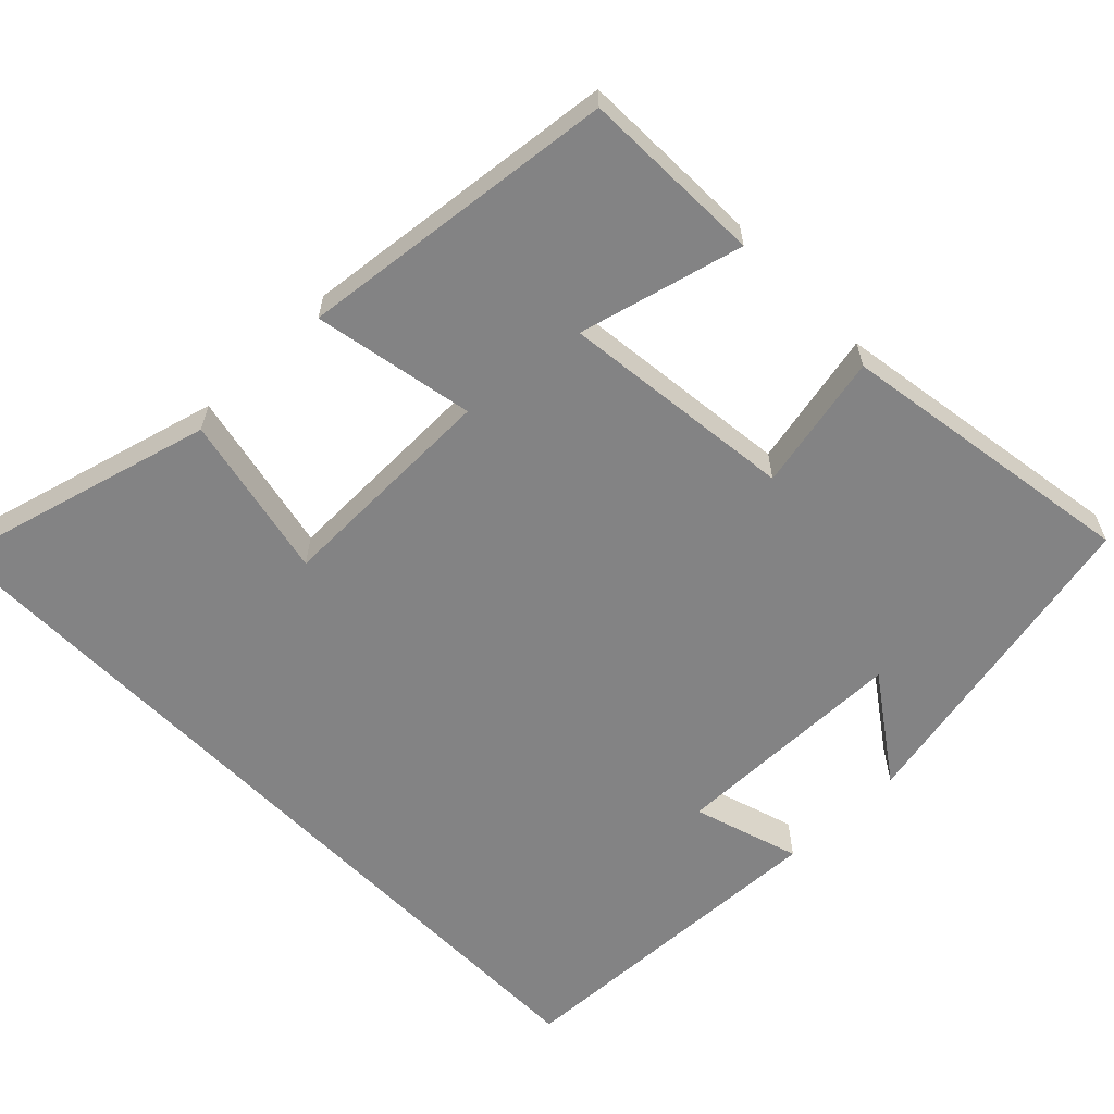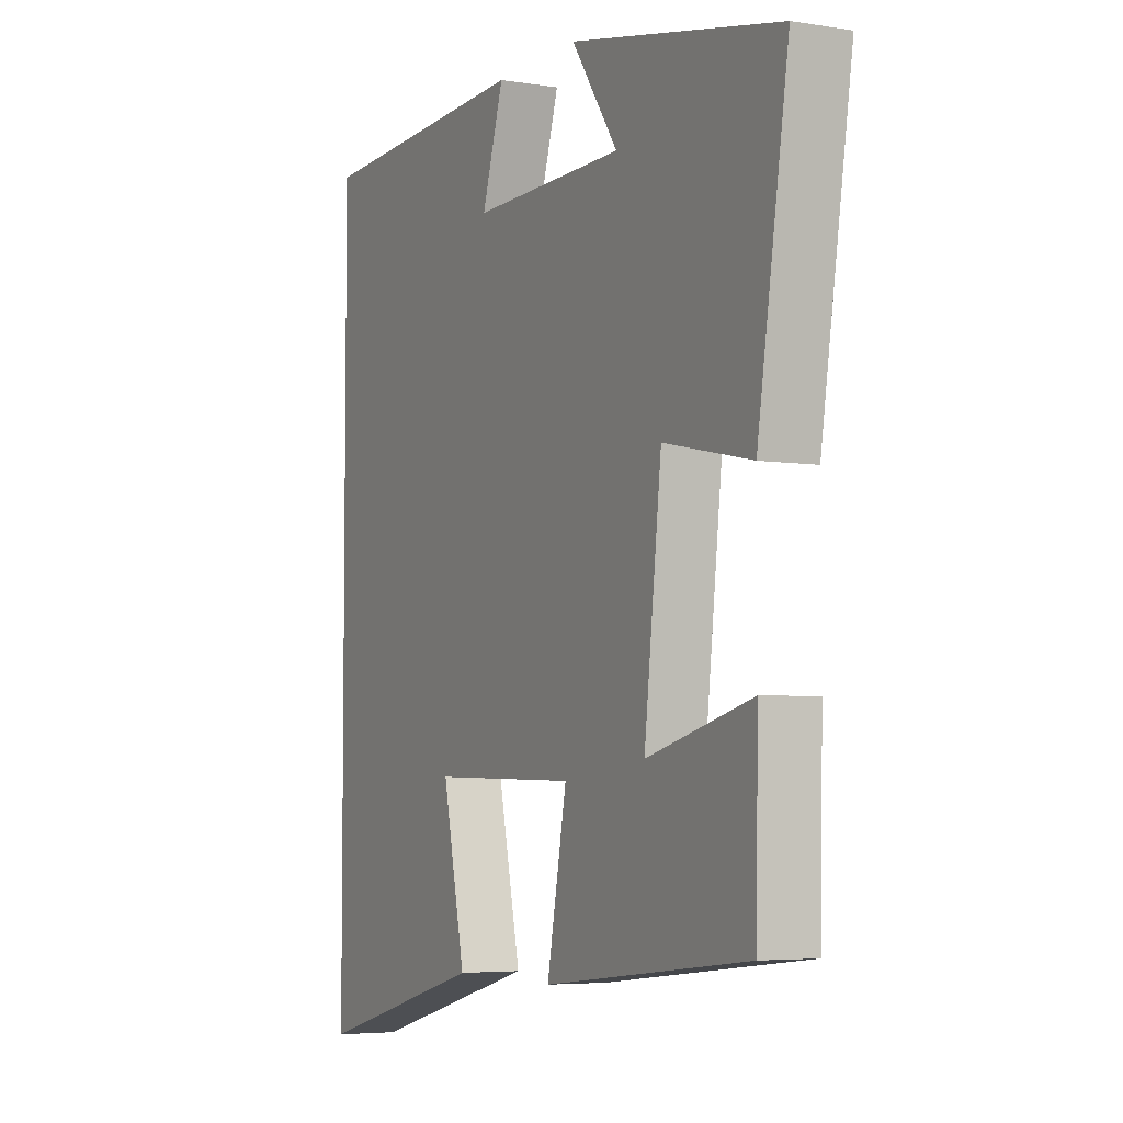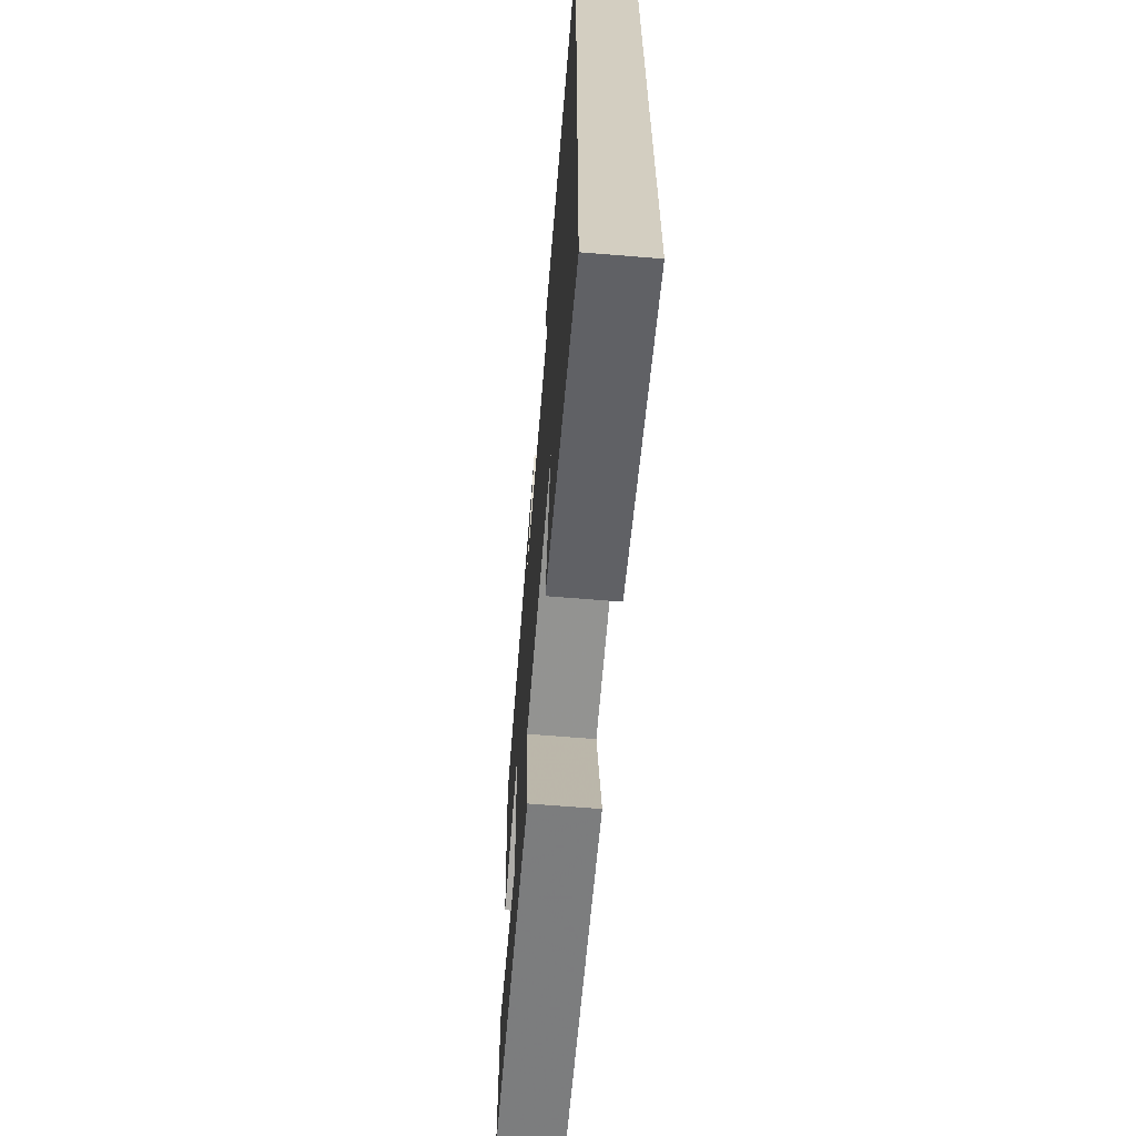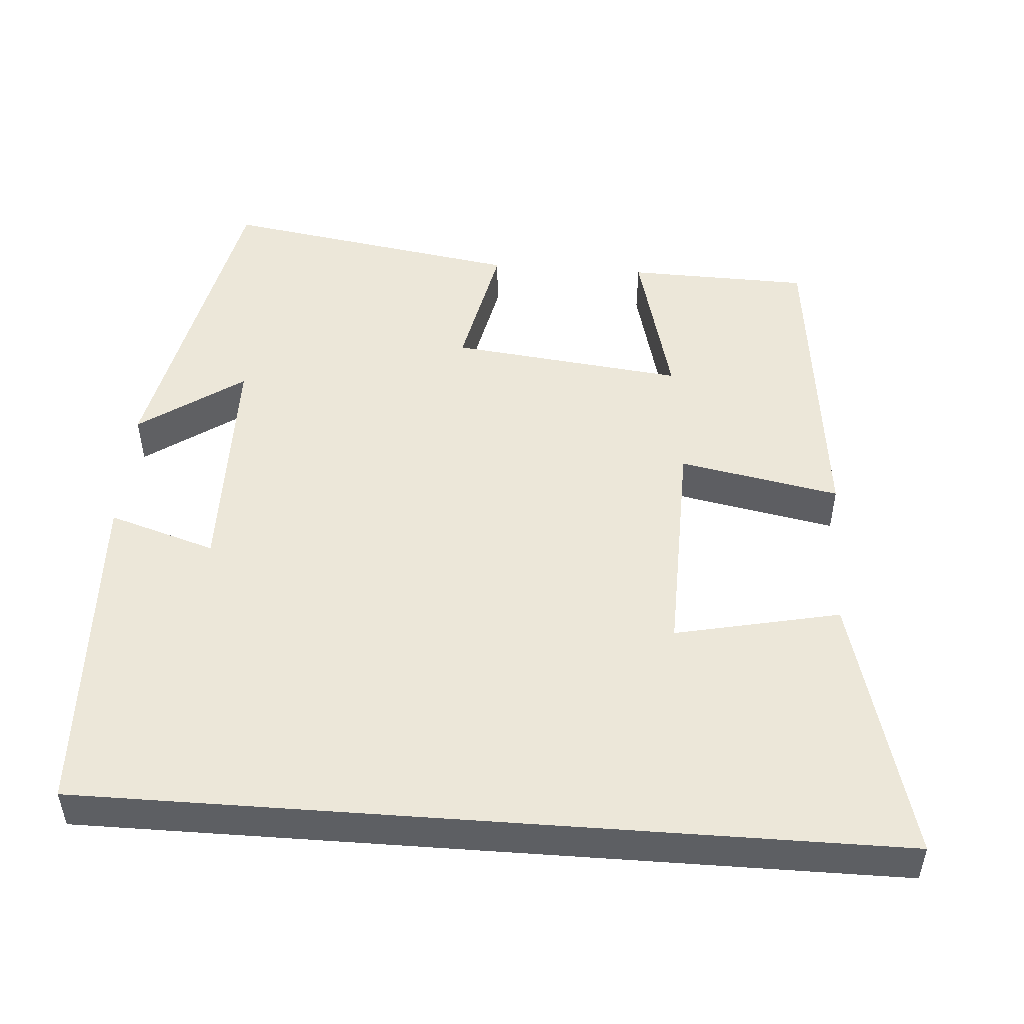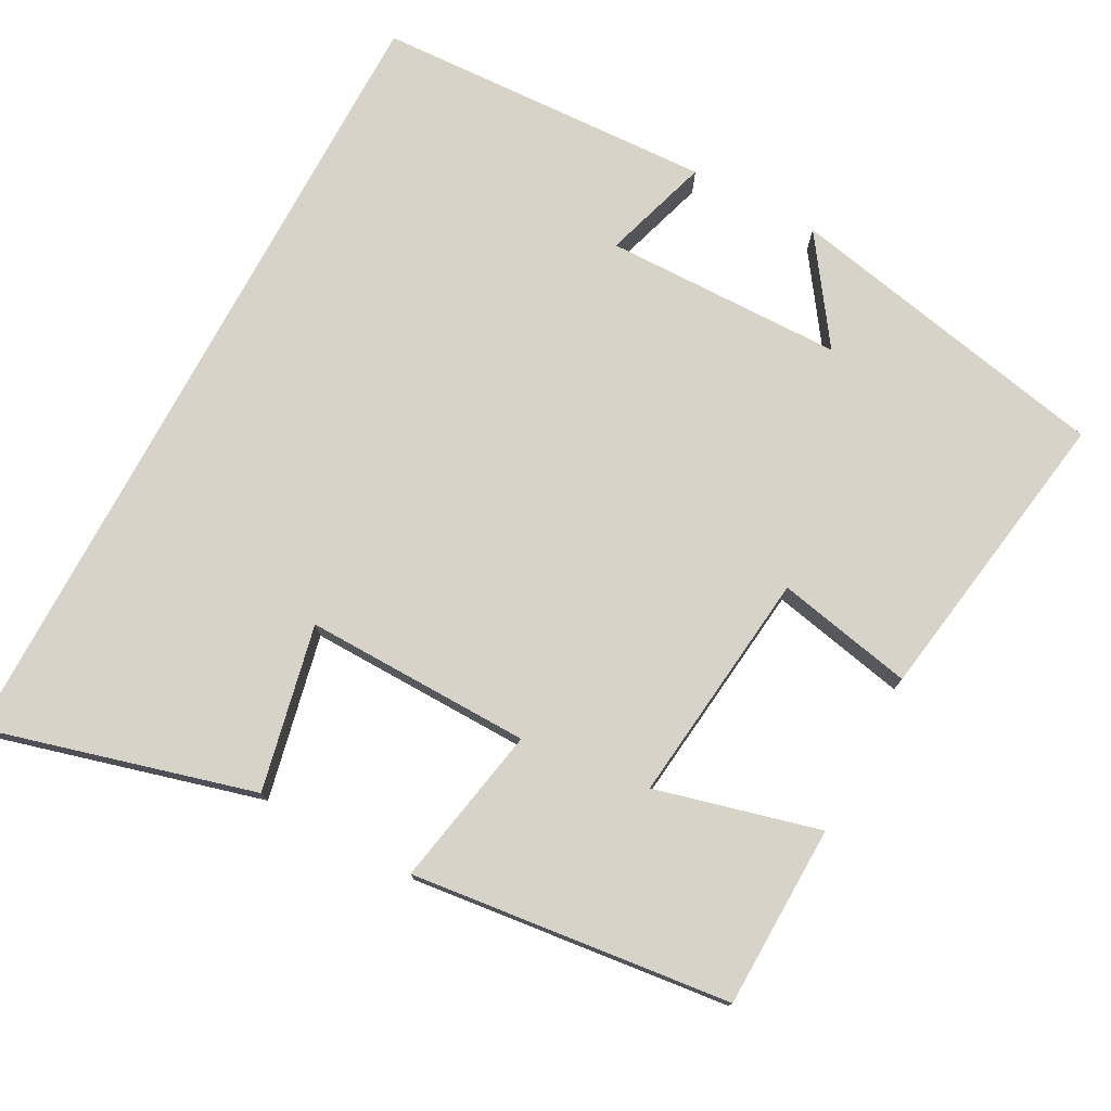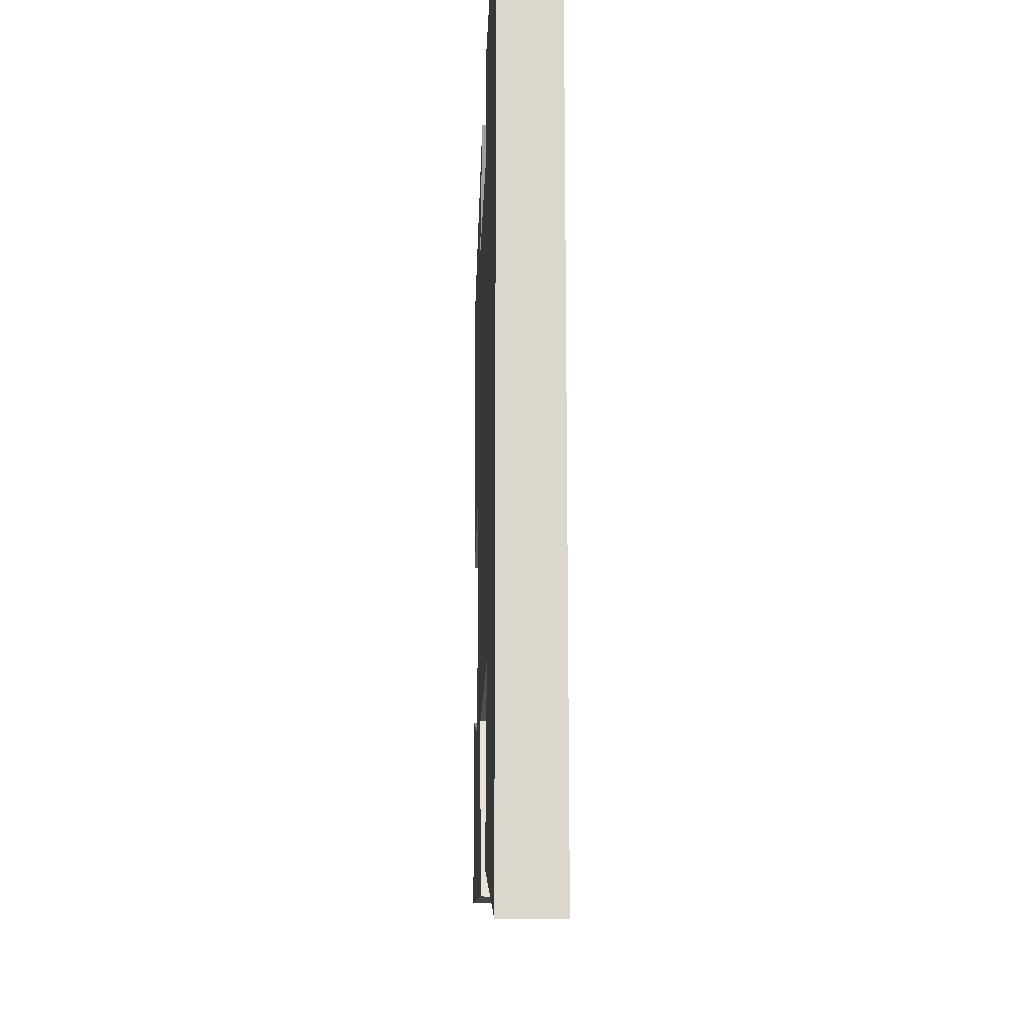
<metadata>
{"format":"obj","ext":"obj","renderer":"f3d","projection":"perspective","resolution":1024,"background":"white","views":[{"elev":-61.2,"azim":-135.7,"up":"+Y"},{"elev":-4.9,"azim":-117.0,"up":"+Z"},{"elev":-65.4,"azim":85.3,"up":"+Z"},{"elev":49.6,"azim":94.2,"up":"+Y"},{"elev":76.2,"azim":-151.9,"up":"+Y"},{"elev":-16.4,"azim":88.0,"up":"+Z"}]}
</metadata>
<code>
v -0.494 0.07 -0.452
v -0.5 0.07 -0.209
v -0.282 0.07 -0.265
v -0.318 0.07 0.047
v -0.5 0.07 0.009
v -0.564 0.07 0.41
v -0.128 0.07 0.5
v -0.225 0.07 0.361
v 0.093 0.07 0.357
v 0.048 0.07 0.5
v 0.5 0.07 0.481
v 0.5 0.07 -0.596
v 0.145 0.07 -0.5
v 0.192 0.07 -0.28
v -0.11 0.07 -0.286
v -0.069 0.07 -0.5
v -0.494 0 -0.452
v -0.5 0 -0.209
v -0.282 0 -0.265
v -0.318 0 0.047
v -0.5 0 0.009
v -0.564 0 0.41
v -0.128 0 0.5
v -0.225 0 0.361
v 0.093 0 0.357
v 0.048 0 0.5
v 0.5 0 0.481
v 0.5 0 -0.596
v 0.145 0 -0.5
v 0.192 0 -0.28
v -0.11 0 -0.286
v -0.069 0 -0.5
f 15 16 1
f 11 12 13 14
f 11 14 15
f 9 10 11
f 9 11 15
f 8 9 15
f 5 6 7 8
f 4 5 8
f 3 4 8 15
f 1 2 3
f 1 3 15
f 17 32 31
f 30 29 28 27
f 31 30 27
f 27 26 25
f 31 27 25
f 31 25 24
f 24 23 22 21
f 24 21 20
f 31 24 20 19
f 19 18 17
f 31 19 17
f 1 17 18 2
f 2 18 19 3
f 3 19 20 4
f 4 20 21 5
f 5 21 22 6
f 6 22 23 7
f 7 23 24 8
f 8 24 25 9
f 9 25 26 10
f 10 26 27 11
f 11 27 28 12
f 12 28 29 13
f 13 29 30 14
f 14 30 31 15
f 15 31 32 16
f 16 32 17 1

</code>
